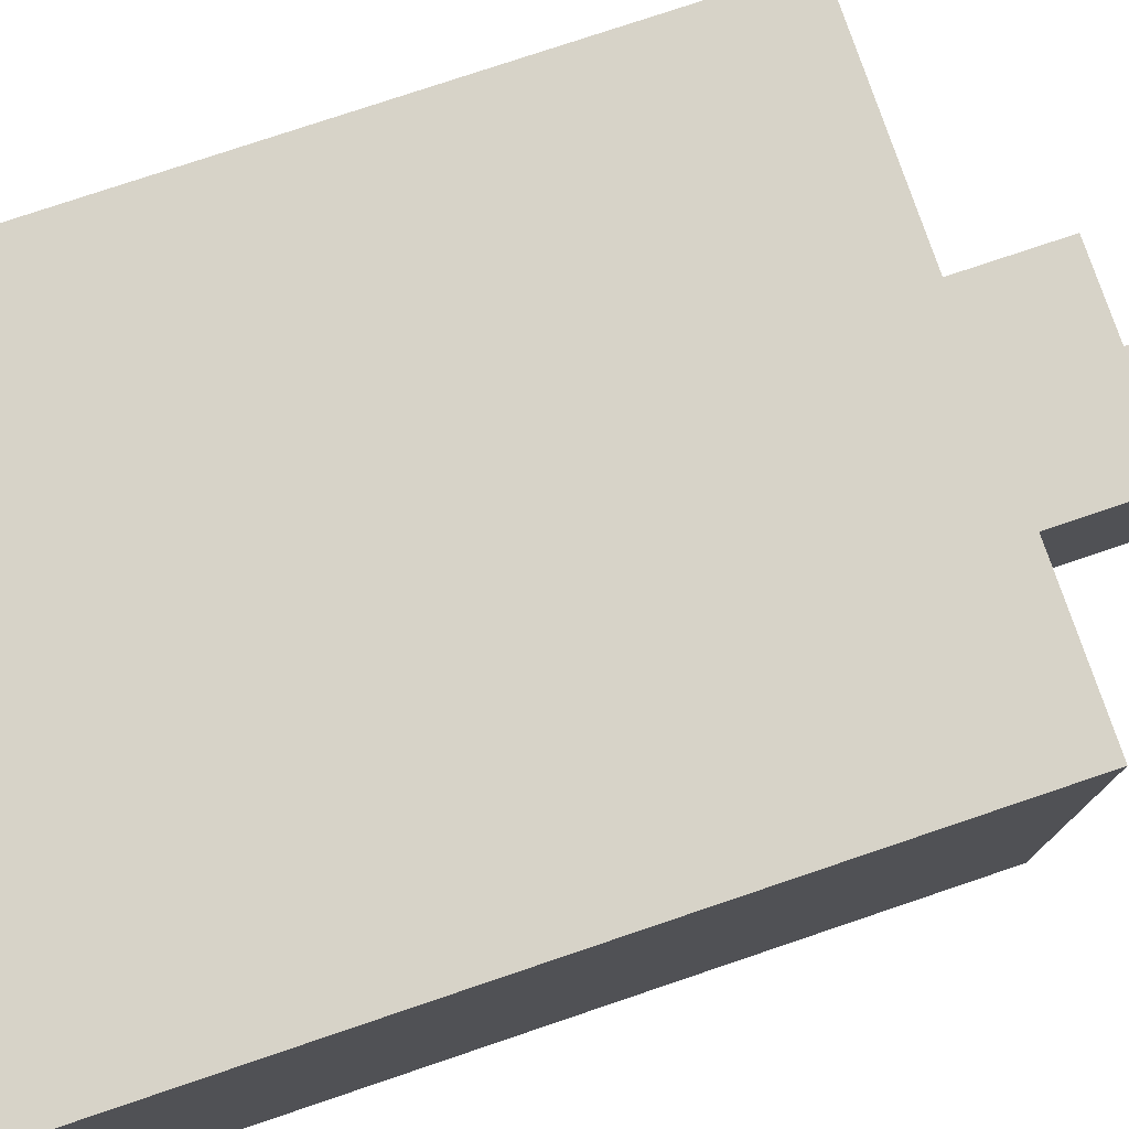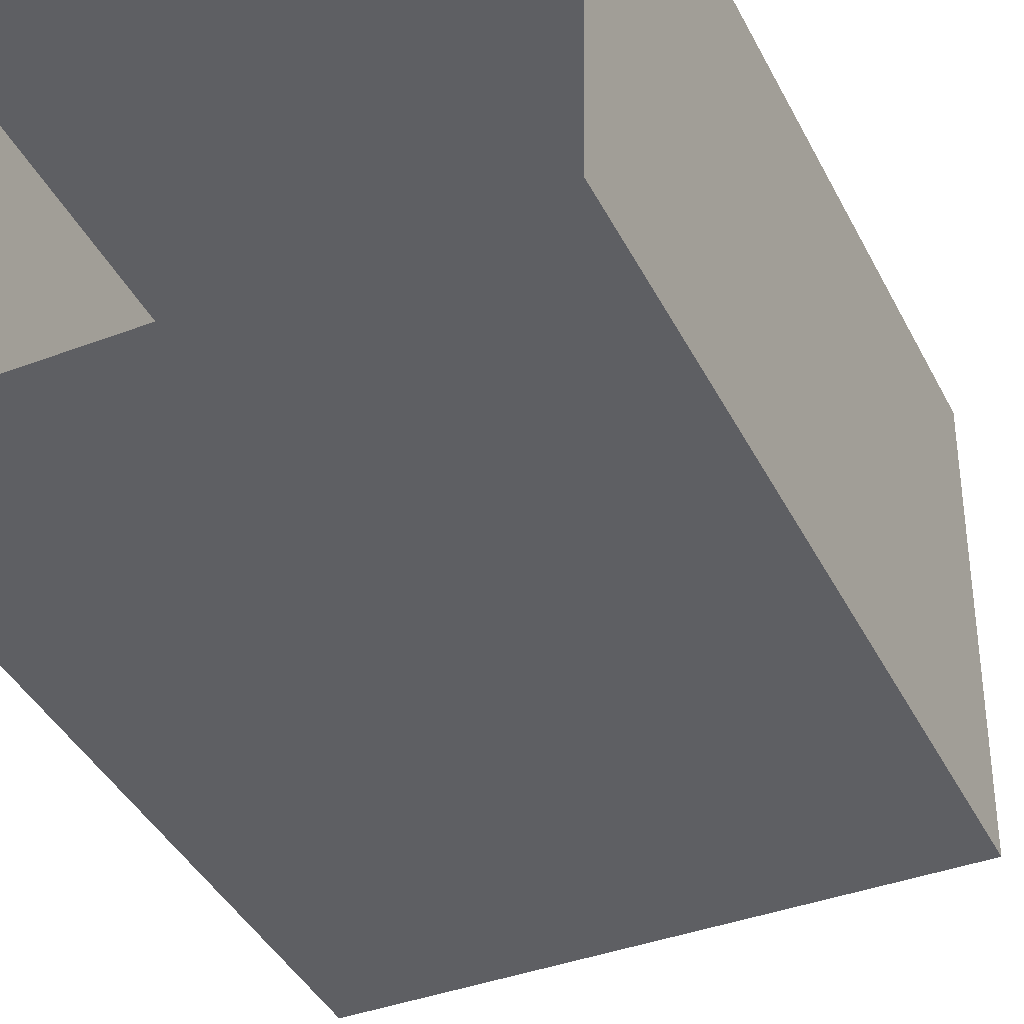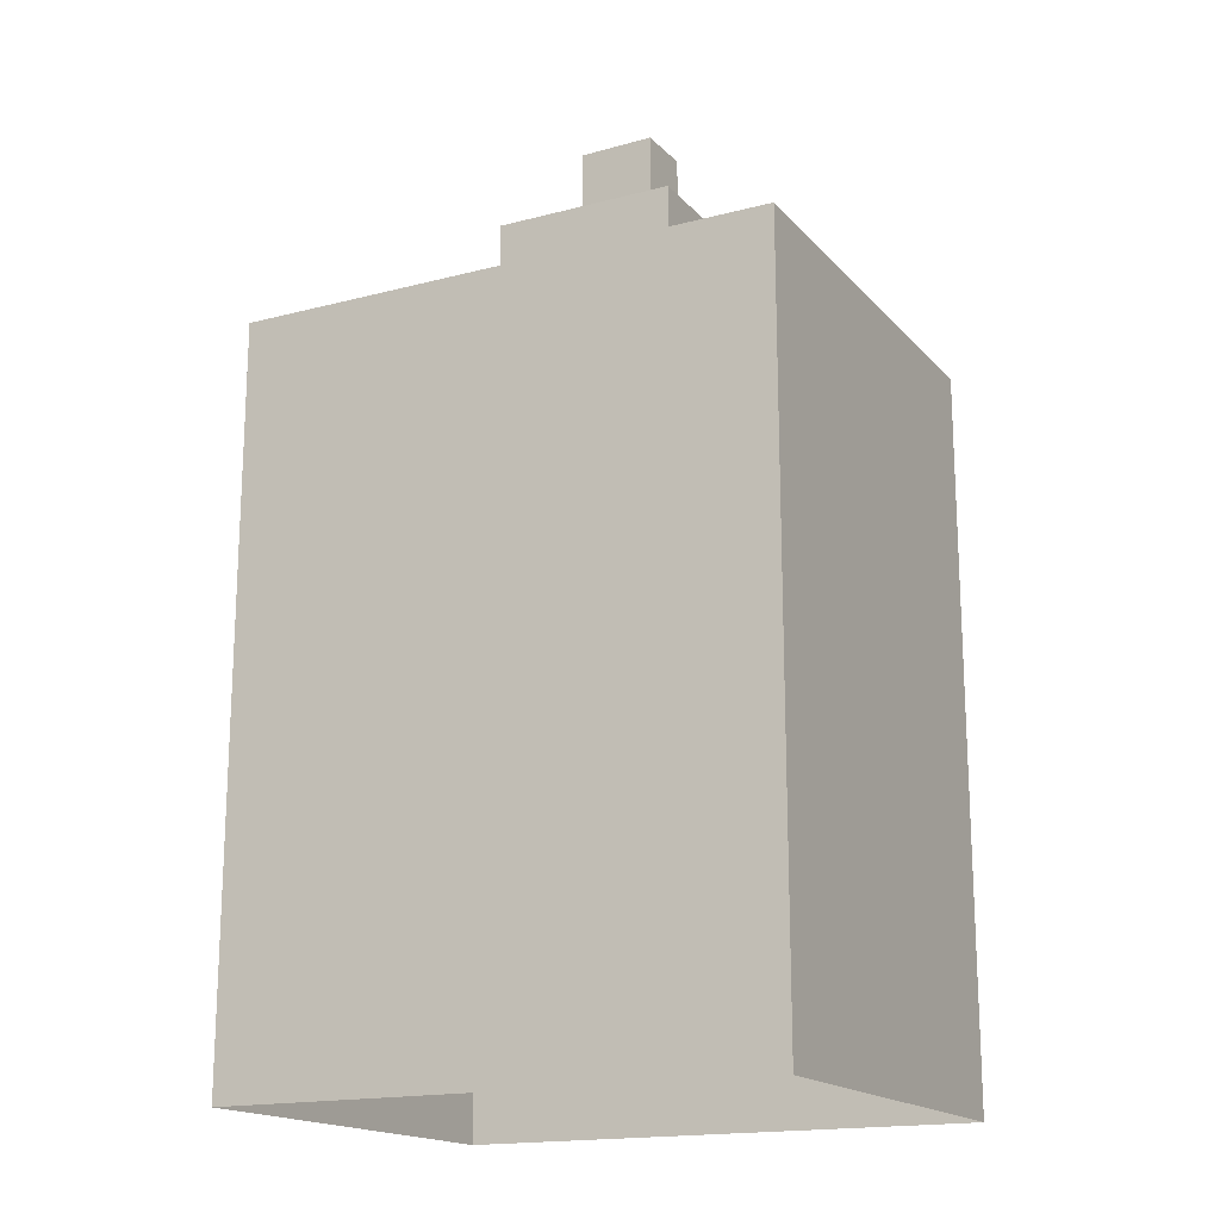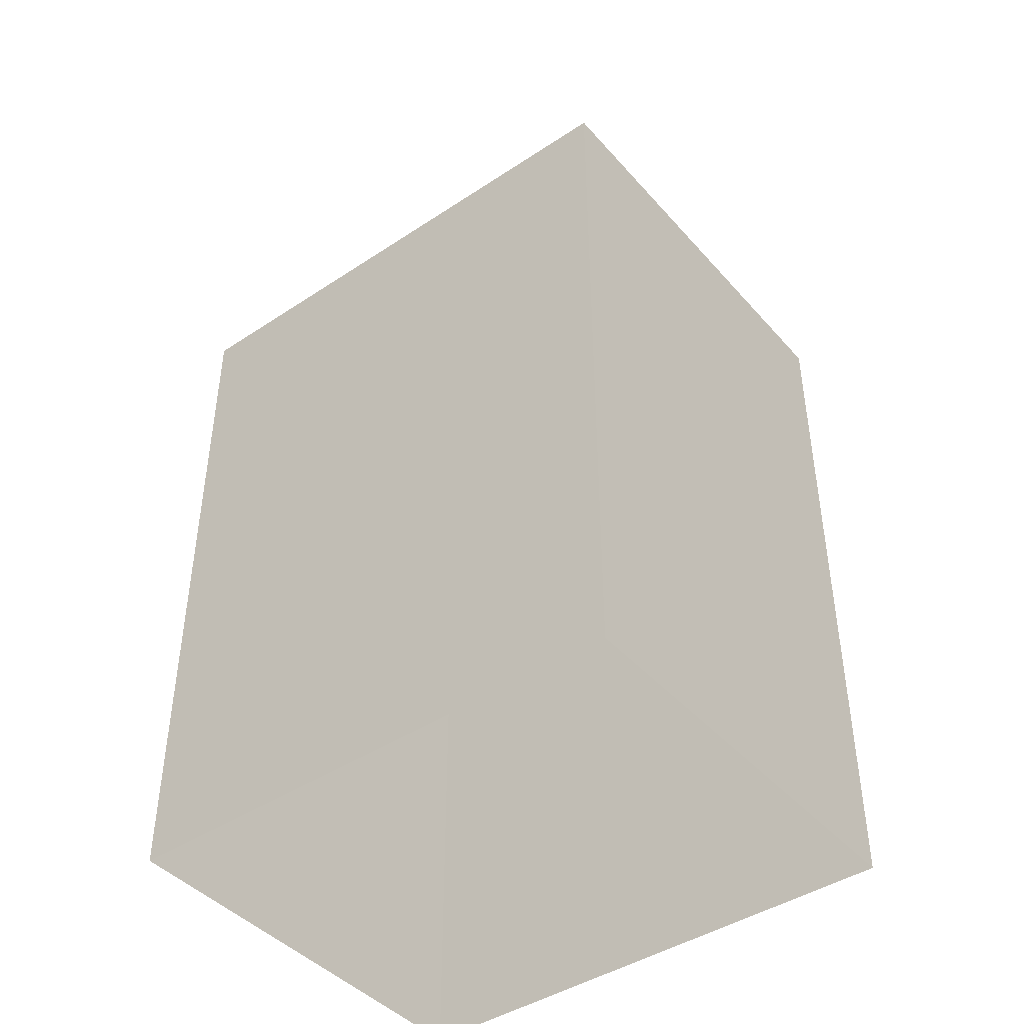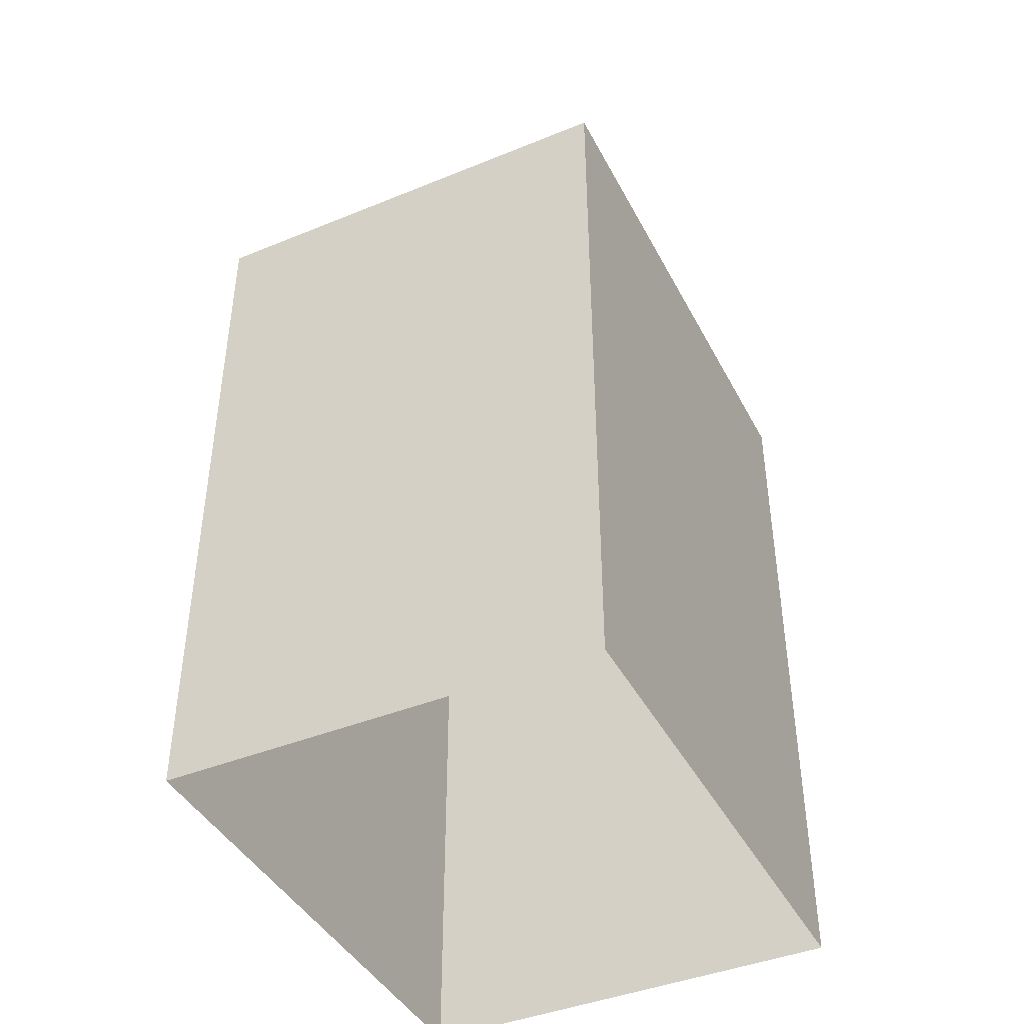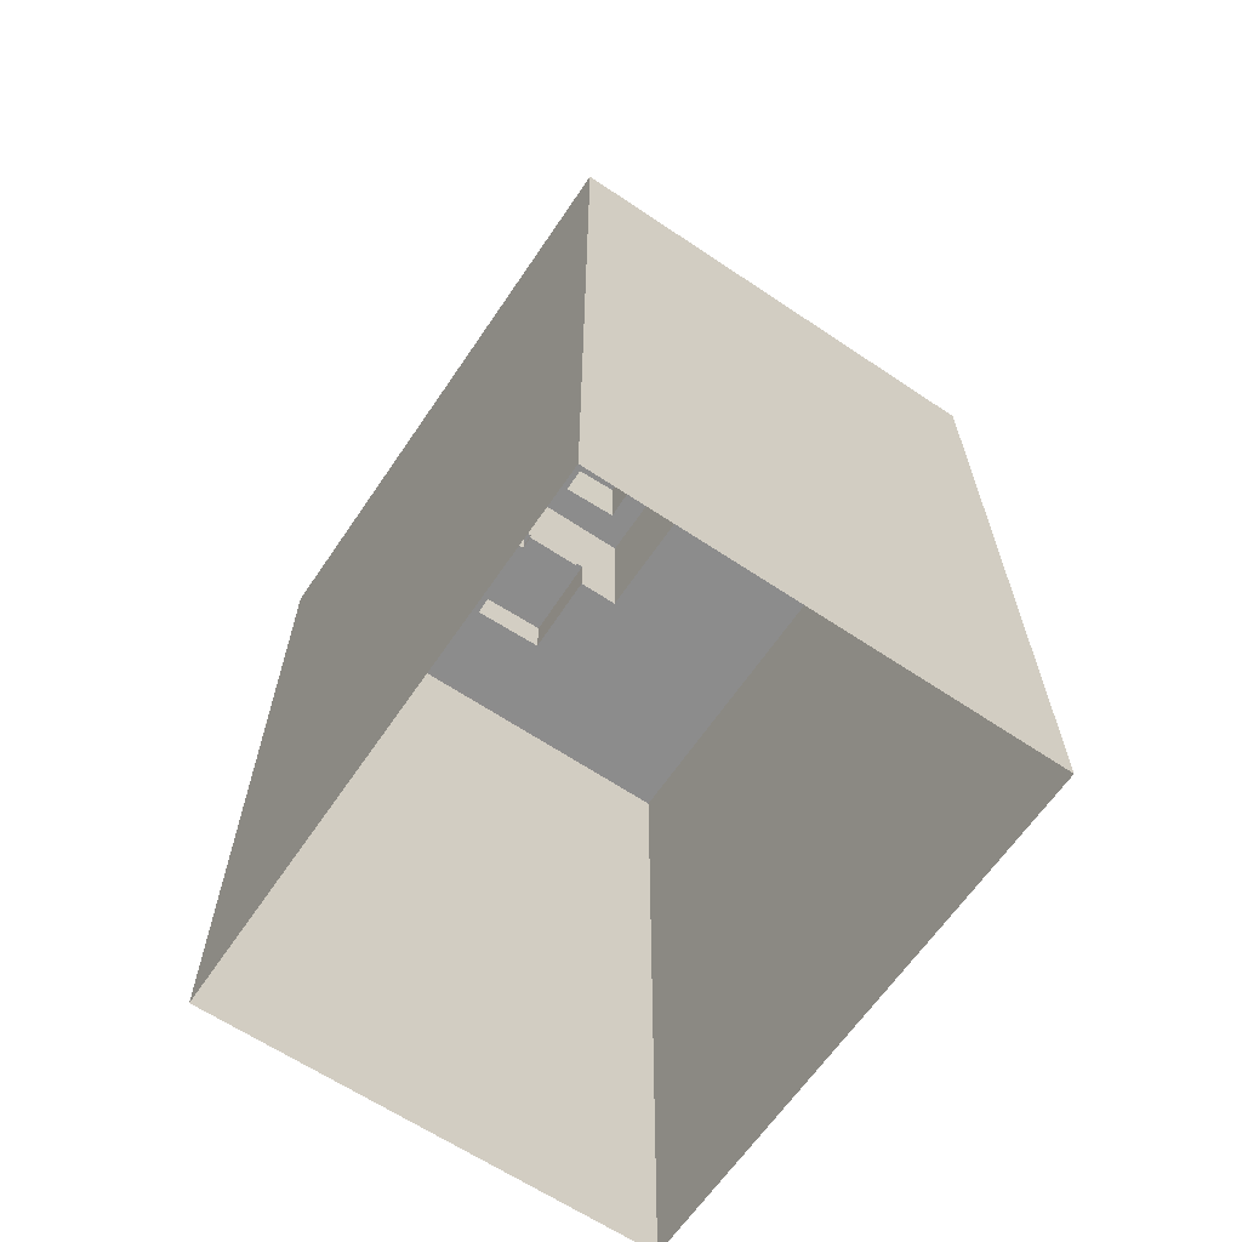
<metadata>
{"format":"obj","ext":"obj","renderer":"f3d","projection":"perspective","resolution":1024,"background":"white","views":[{"elev":76.4,"azim":-108.7,"up":"+Y"},{"elev":-41.5,"azim":-154.6,"up":"+Y"},{"elev":-17.2,"azim":-151.5,"up":"+Z"},{"elev":-43.5,"azim":39.0,"up":"+Z"},{"elev":-42.5,"azim":117.0,"up":"+Z"},{"elev":-64.2,"azim":56.9,"up":"+Z"}]}
</metadata>
<code>
v -1.193e+04 -3.35e+04 32.67
v -1.191e+04 -3.35e+04 32.67
v -1.191e+04 -3.352e+04 32.67
v -1.193e+04 -3.352e+04 32.67
v -1.192e+04 -3.351e+04 70.89
v -1.192e+04 -3.351e+04 70.89
v -1.192e+04 -3.351e+04 70.89
v -1.192e+04 -3.351e+04 70.89
v -1.192e+04 -3.351e+04 68
v -1.192e+04 -3.351e+04 68
v -1.192e+04 -3.351e+04 68
v -1.193e+04 -3.352e+04 68
v -1.193e+04 -3.351e+04 68
v -1.192e+04 -3.351e+04 68
v -1.192e+04 -3.351e+04 68
v -1.193e+04 -3.351e+04 68
v -1.192e+04 -3.351e+04 68
v -1.192e+04 -3.351e+04 68
v -1.193e+04 -3.351e+04 63.73
v -1.193e+04 -3.351e+04 63.73
v -1.193e+04 -3.351e+04 63.73
v -1.193e+04 -3.351e+04 63.73
v -1.193e+04 -3.351e+04 63.98
v -1.193e+04 -3.351e+04 63.98
v -1.193e+04 -3.351e+04 63.98
v -1.193e+04 -3.351e+04 63.98
v -1.193e+04 -3.351e+04 63.98
v -1.193e+04 -3.351e+04 63.98
v -1.193e+04 -3.351e+04 63.98
v -1.193e+04 -3.351e+04 63.98
v -1.193e+04 -3.351e+04 62.27
v -1.193e+04 -3.35e+04 62.27
v -1.193e+04 -3.351e+04 62.27
v -1.191e+04 -3.35e+04 62.28
v -1.192e+04 -3.351e+04 62.27
v -1.191e+04 -3.351e+04 62.27
v -1.192e+04 -3.351e+04 62.27
v -1.192e+04 -3.352e+04 62.27
v -1.191e+04 -3.351e+04 62.27
v -1.192e+04 -3.351e+04 62.27
v -1.192e+04 -3.351e+04 62.27
v -1.192e+04 -3.351e+04 62.27
v -1.191e+04 -3.352e+04 62.27
v -1.193e+04 -3.352e+04 62.27
v -1.193e+04 -3.351e+04 62.27
v -1.193e+04 -3.351e+04 62.27
v -1.192e+04 -3.351e+04 62.27
v -1.193e+04 -3.352e+04 62.27
v -1.193e+04 -3.351e+04 62.27
v -1.193e+04 -3.351e+04 62.27
v -1.191e+04 -3.35e+04 62.53
v -1.191e+04 -3.352e+04 62.52
v -1.191e+04 -3.35e+04 62.53
v -1.191e+04 -3.352e+04 62.52
v -1.193e+04 -3.352e+04 62.52
v -1.193e+04 -3.352e+04 62.52
v -1.193e+04 -3.35e+04 62.52
v -1.193e+04 -3.35e+04 62.52
v -1.191e+04 -3.351e+04 64.25
v -1.192e+04 -3.351e+04 64.25
v -1.192e+04 -3.351e+04 64.25
v -1.192e+04 -3.351e+04 64.25
f 1 2 3
f 4 1 3
f 5 6 7
f 5 8 6
f 9 10 11
f 10 9 12
f 13 12 14
f 12 9 14
f 13 14 15
f 15 16 13
f 16 17 18
f 11 17 9
f 18 17 11
f 16 15 17
f 19 20 21
f 22 19 21
f 23 24 25
f 24 23 26
f 26 27 28
f 25 29 23
f 28 27 30
f 23 27 26
f 31 32 33
f 31 34 32
f 35 36 34
f 35 34 37
f 34 31 37
f 38 39 40
f 41 35 42
f 43 39 38
f 36 41 39
f 41 36 35
f 36 39 43
f 42 35 37
f 33 44 45
f 31 33 46
f 40 47 38
f 44 38 48
f 49 31 46
f 40 42 37
f 50 45 48
f 47 40 37
f 46 33 45
f 48 38 47
f 45 44 48
f 51 52 53
f 51 54 52
f 55 56 52
f 54 55 52
f 55 57 56
f 55 58 57
f 51 53 57
f 58 51 57
f 59 60 61
f 62 59 61
f 15 7 6
f 15 14 7
f 17 6 8
f 17 15 6
f 17 8 5
f 9 17 5
f 9 5 7
f 14 9 7
f 48 12 25
f 48 25 50
f 12 13 25
f 28 13 16
f 31 28 16
f 49 28 31
f 19 22 29
f 25 13 29
f 19 29 30
f 30 13 28
f 29 13 30
f 37 31 16
f 18 37 16
f 18 11 37
f 11 47 37
f 11 10 47
f 12 47 10
f 12 48 47
f 22 21 23
f 29 22 23
f 23 21 20
f 27 23 20
f 30 27 20
f 19 30 20
f 50 24 45
f 50 25 24
f 24 26 46
f 45 24 46
f 26 28 49
f 46 26 49
f 43 54 36
f 36 51 34
f 36 54 51
f 44 55 38
f 38 54 43
f 38 55 54
f 32 58 33
f 33 55 44
f 33 58 55
f 51 32 34
f 51 58 32
f 56 4 3
f 52 56 3
f 56 1 4
f 56 57 1
f 57 2 1
f 57 53 2
f 52 3 2
f 53 52 2
f 61 60 41
f 42 61 41
f 41 59 39
f 41 60 59
f 39 62 40
f 39 59 62
f 62 61 42
f 40 62 42

</code>
